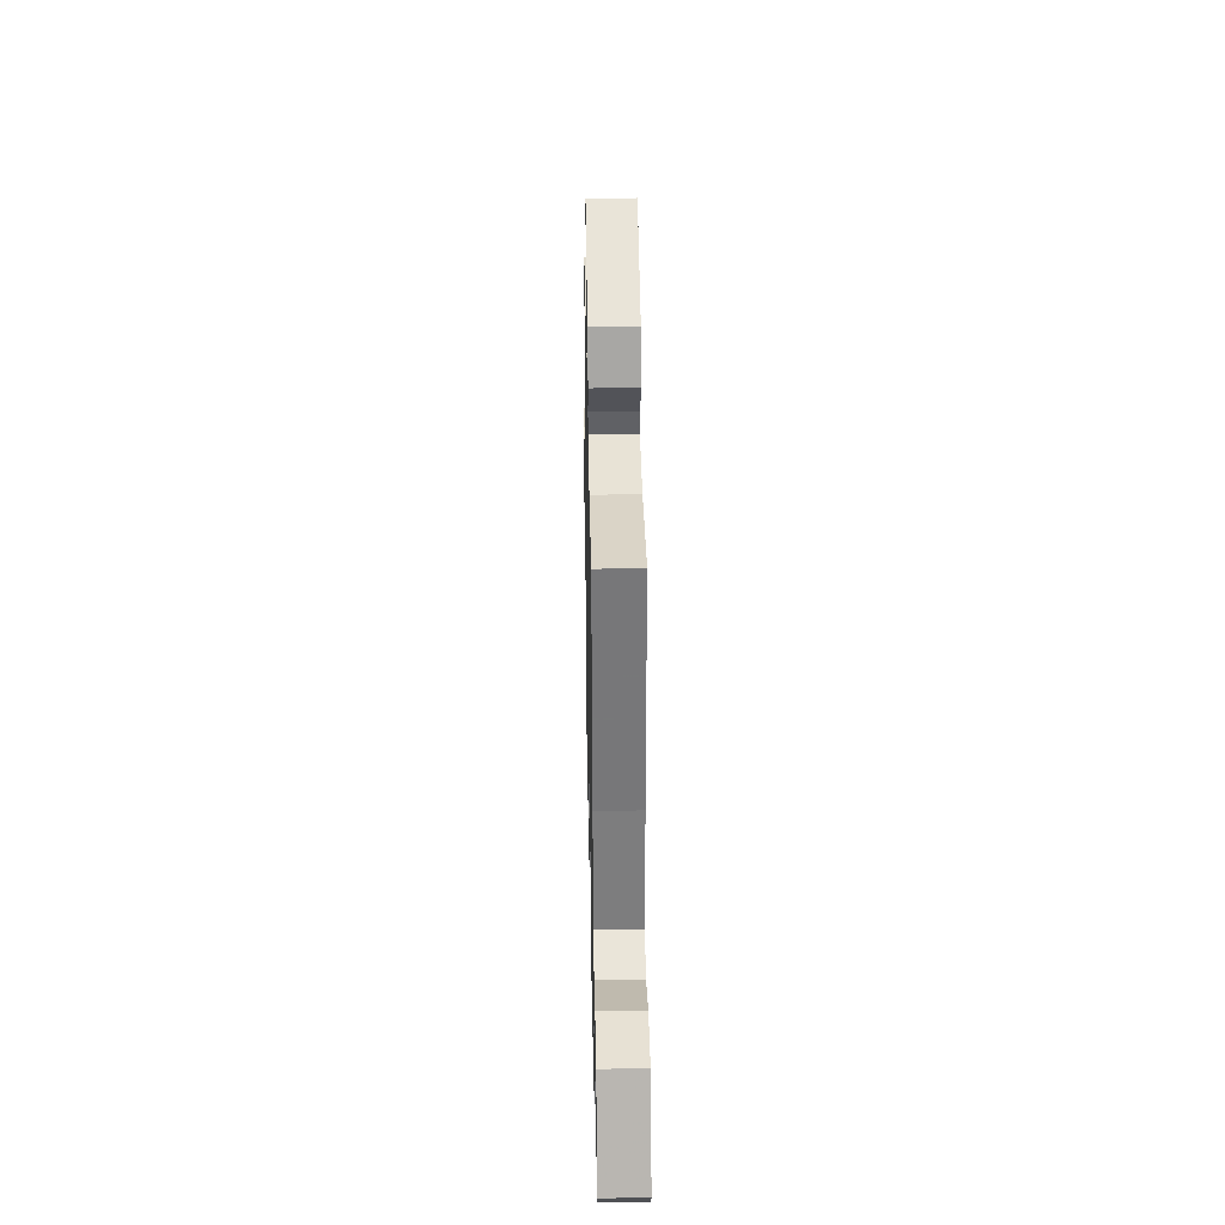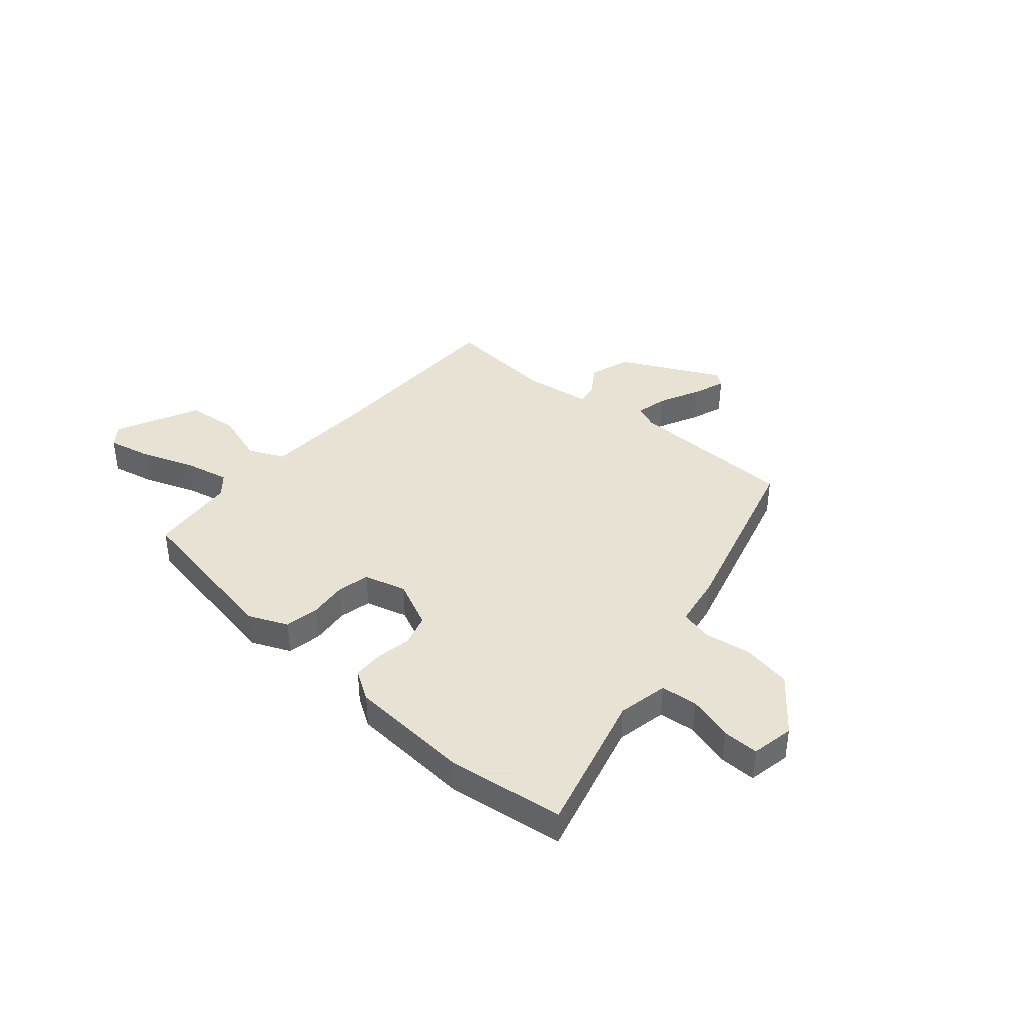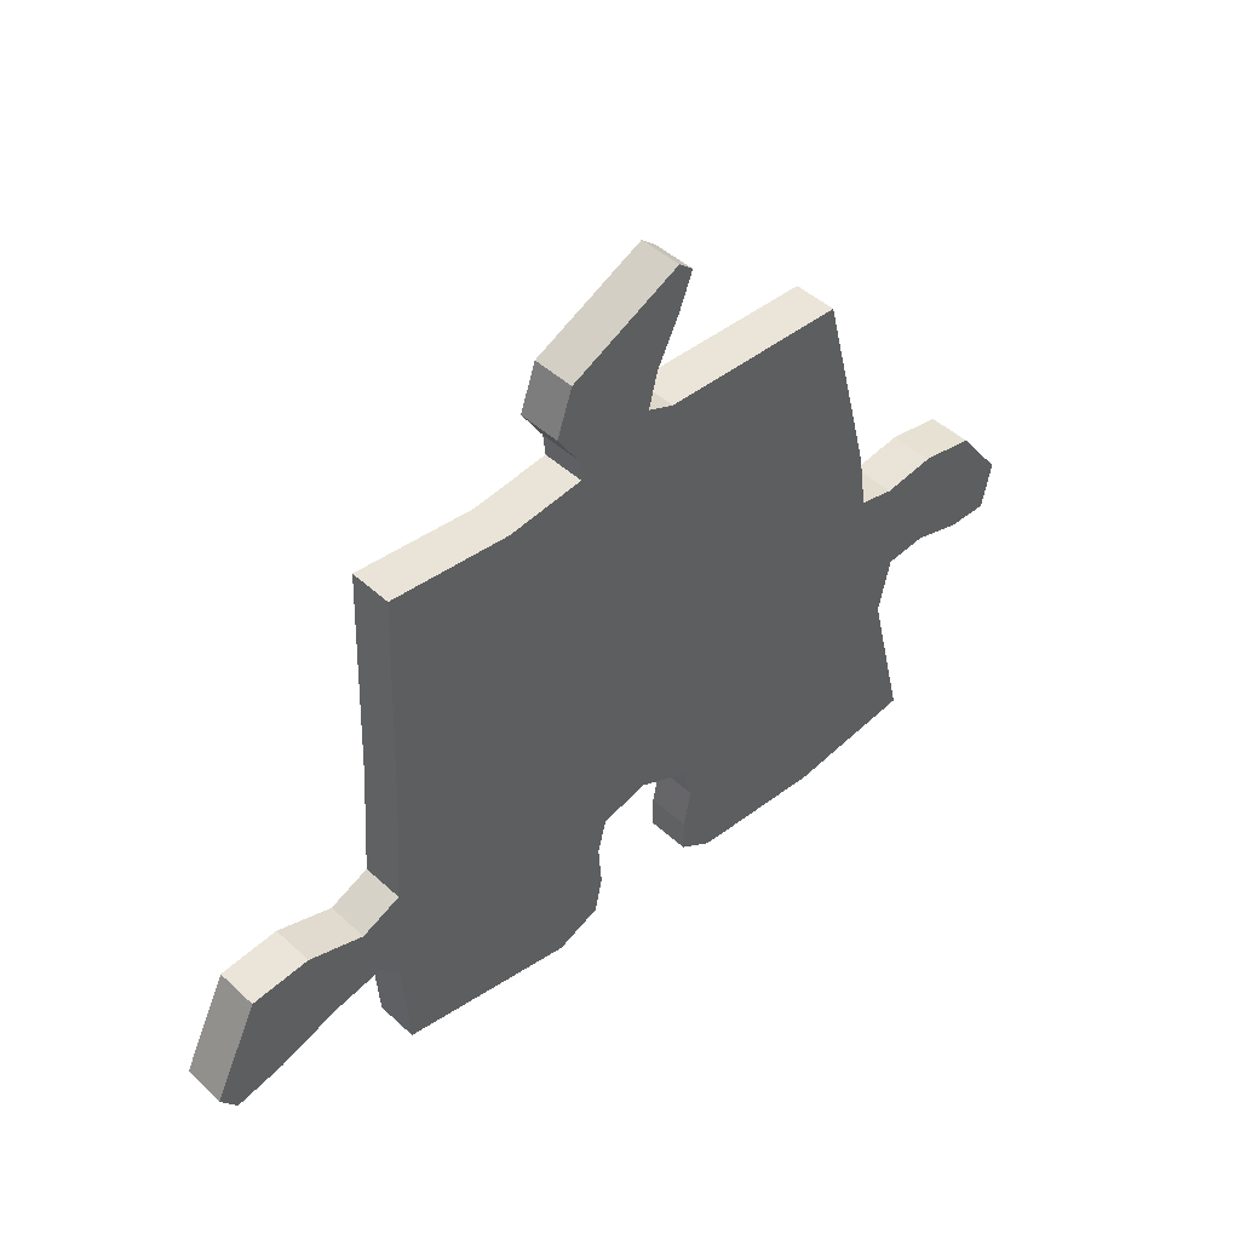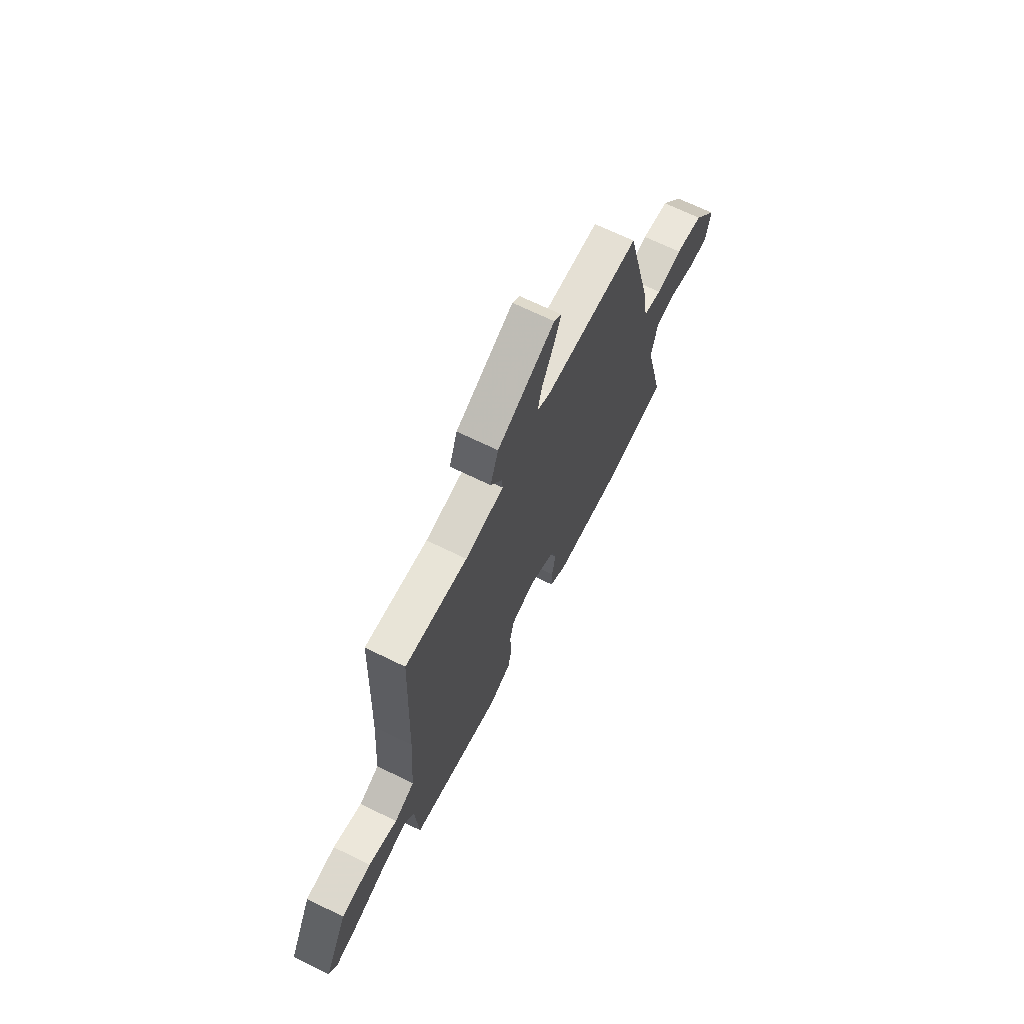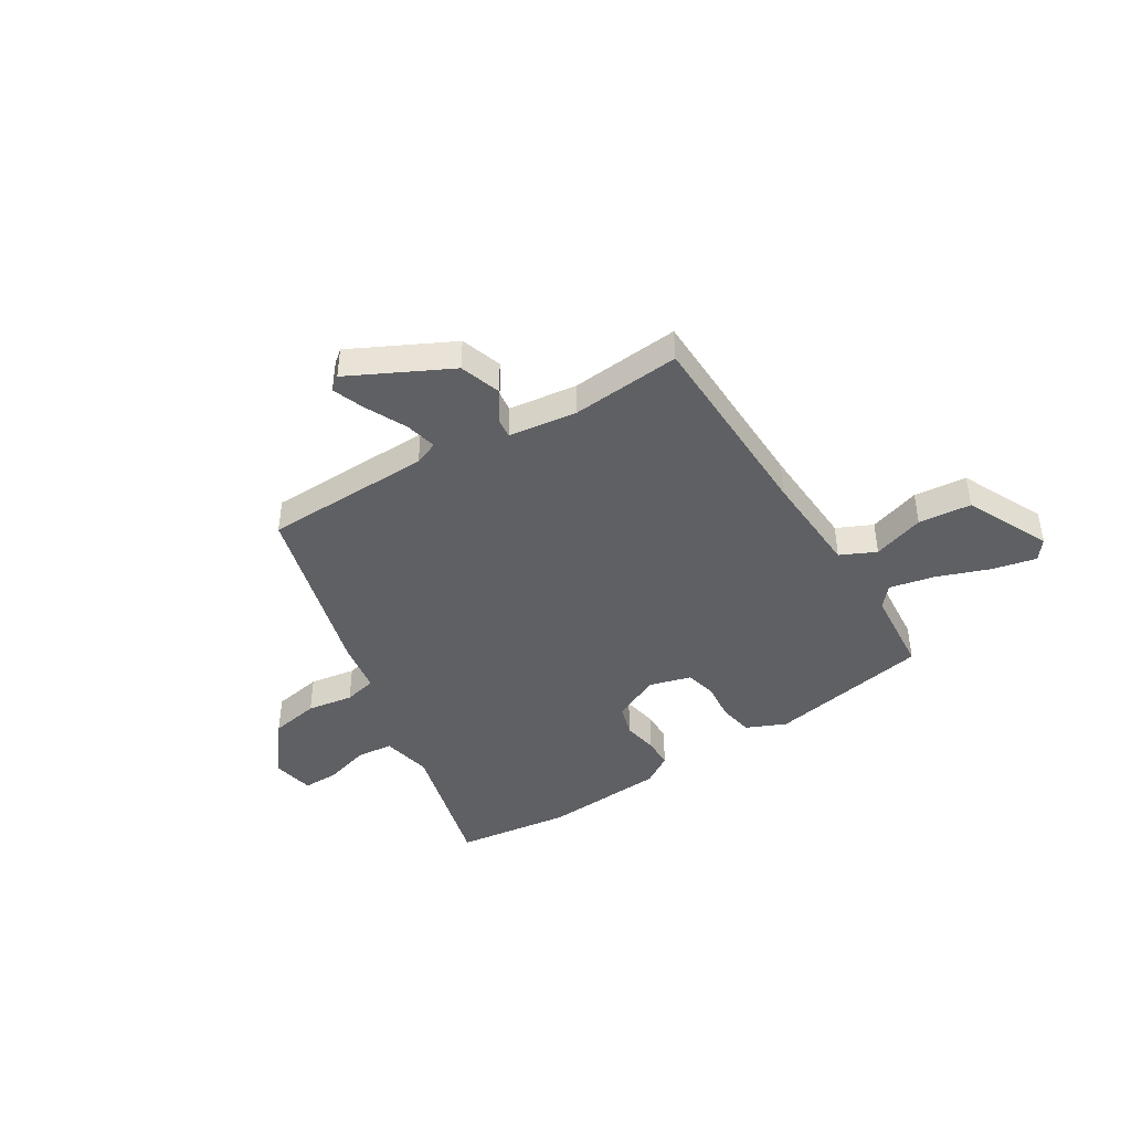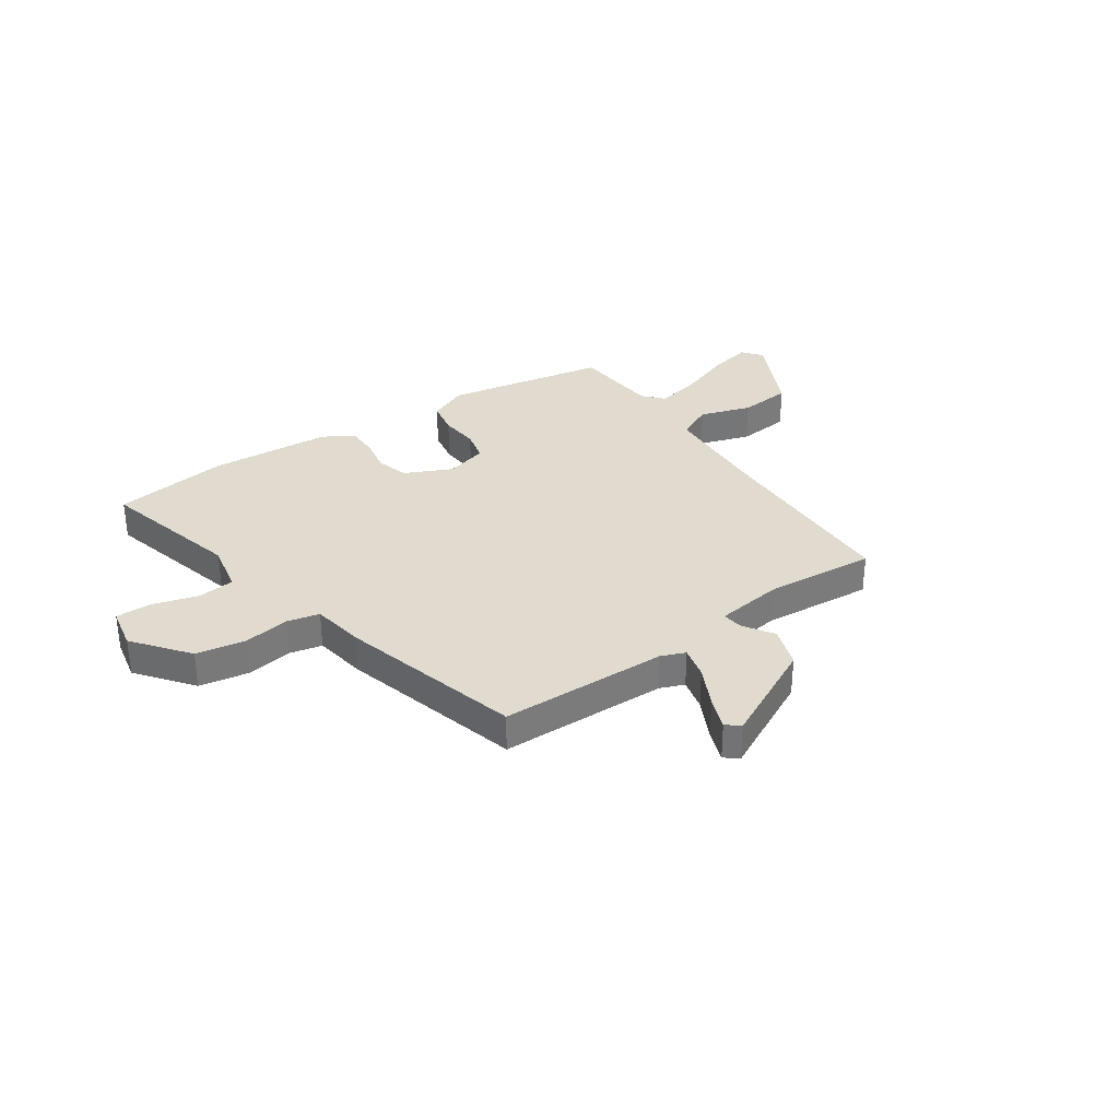
<metadata>
{"format":"obj","ext":"obj","renderer":"f3d","projection":"perspective","resolution":1024,"background":"white","views":[{"elev":34.8,"azim":88.9,"up":"+Z"},{"elev":39.7,"azim":-140.1,"up":"+Y"},{"elev":45.9,"azim":136.3,"up":"+Z"},{"elev":67.6,"azim":116.3,"up":"+Z"},{"elev":-43.3,"azim":31.0,"up":"+Y"},{"elev":33.4,"azim":-35.3,"up":"+Y"}]}
</metadata>
<code>
v 0.475 0.07 -0.419
v 0.172 0.07 -0.48
v 0.098 0.07 -0.449
v 0.085 0.07 -0.385
v 0.091 0.07 -0.312
v 0.076 0.07 -0.253
v -0.003 0.07 -0.232
v -0.091 0.07 -0.275
v -0.108 0.07 -0.335
v -0.095 0.07 -0.401
v -0.095 0.07 -0.458
v -0.151 0.07 -0.495
v -0.379 0.07 -0.514
v -0.598 0.07 -0.489
v -0.532 0.07 -0.221
v -0.553 0.07 -0.127
v -0.622 0.07 -0.121
v -0.706 0.07 -0.147
v -0.774 0.07 -0.149
v -0.791 0.07 -0.069
v -0.712 0.07 0.035
v -0.62 0.07 0.053
v -0.533 0.07 0.041
v -0.472 0.07 0.056
v -0.457 0.07 0.155
v -0.368 0.07 0.498
v -0.053 0.07 0.51
v -0.008 0.07 0.529
v -0.023 0.07 0.589
v -0.061 0.07 0.664
v -0.085 0.07 0.725
v -0.06 0.07 0.746
v 0.13 0.07 0.654
v 0.157 0.07 0.577
v 0.12 0.07 0.519
v 0.116 0.07 0.481
v 0.244 0.07 0.466
v 0.45 0.07 0.487
v 0.463 0.07 0.11
v 0.476 0.07 -0.087
v 0.543 0.07 -0.117
v 0.639 0.07 -0.084
v 0.738 0.07 -0.092
v 0.815 0.07 -0.247
v 0.787 0.07 -0.285
v 0.705 0.07 -0.268
v 0.605 0.07 -0.233
v 0.52 0.07 -0.216
v 0.487 0.07 -0.255
v 0.475 0 -0.419
v 0.172 0 -0.48
v 0.098 0 -0.449
v 0.085 0 -0.385
v 0.091 0 -0.312
v 0.076 0 -0.253
v -0.003 0 -0.232
v -0.091 0 -0.275
v -0.108 0 -0.335
v -0.095 0 -0.401
v -0.095 0 -0.458
v -0.151 0 -0.495
v -0.379 0 -0.514
v -0.598 0 -0.489
v -0.532 0 -0.221
v -0.553 0 -0.127
v -0.622 0 -0.121
v -0.706 0 -0.147
v -0.774 0 -0.149
v -0.791 0 -0.069
v -0.712 0 0.035
v -0.62 0 0.053
v -0.533 0 0.041
v -0.472 0 0.056
v -0.457 0 0.155
v -0.368 0 0.498
v -0.053 0 0.51
v -0.008 0 0.529
v -0.023 0 0.589
v -0.061 0 0.664
v -0.085 0 0.725
v -0.06 0 0.746
v 0.13 0 0.654
v 0.157 0 0.577
v 0.12 0 0.519
v 0.116 0 0.481
v 0.244 0 0.466
v 0.45 0 0.487
v 0.463 0 0.11
v 0.476 0 -0.087
v 0.543 0 -0.117
v 0.639 0 -0.084
v 0.738 0 -0.092
v 0.815 0 -0.247
v 0.787 0 -0.285
v 0.705 0 -0.268
v 0.605 0 -0.233
v 0.52 0 -0.216
v 0.487 0 -0.255
f 45 46 47
f 44 45 47
f 43 44 47
f 42 43 47
f 41 42 47
f 40 41 47 48
f 37 38 39
f 36 37 39 40
f 33 34 35
f 32 33 35
f 31 32 35
f 30 31 35
f 29 30 35
f 28 29 35 36
f 40 48 49
f 36 40 49
f 28 36 49
f 27 28 49
f 21 22 23
f 20 21 23
f 19 20 23
f 18 19 23
f 17 18 23
f 16 17 23 24
f 15 16 24
f 13 14 15
f 12 13 15
f 11 12 15
f 10 11 15
f 9 10 15
f 8 9 15 24
f 25 26 27
f 24 25 27
f 8 24 27
f 7 8 27
f 3 4 5
f 2 3 5
f 1 2 5 6
f 6 7 27 49
f 1 6 49
f 96 95 94
f 96 94 93
f 96 93 92
f 96 92 91
f 96 91 90
f 97 96 90 89
f 88 87 86
f 89 88 86 85
f 84 83 82
f 84 82 81
f 84 81 80
f 84 80 79
f 84 79 78
f 85 84 78 77
f 98 97 89
f 98 89 85
f 98 85 77
f 98 77 76
f 72 71 70
f 72 70 69
f 72 69 68
f 72 68 67
f 72 67 66
f 73 72 66 65
f 73 65 64
f 64 63 62
f 64 62 61
f 64 61 60
f 64 60 59
f 64 59 58
f 73 64 58 57
f 76 75 74
f 76 74 73
f 76 73 57
f 76 57 56
f 54 53 52
f 54 52 51
f 55 54 51 50
f 98 76 56 55
f 98 55 50
f 1 50 51 2
f 2 51 52 3
f 3 52 53 4
f 4 53 54 5
f 5 54 55 6
f 6 55 56 7
f 7 56 57 8
f 8 57 58 9
f 9 58 59 10
f 10 59 60 11
f 11 60 61 12
f 12 61 62 13
f 13 62 63 14
f 14 63 64 15
f 15 64 65 16
f 16 65 66 17
f 17 66 67 18
f 18 67 68 19
f 19 68 69 20
f 20 69 70 21
f 21 70 71 22
f 22 71 72 23
f 23 72 73 24
f 24 73 74 25
f 25 74 75 26
f 26 75 76 27
f 27 76 77 28
f 28 77 78 29
f 29 78 79 30
f 30 79 80 31
f 31 80 81 32
f 32 81 82 33
f 33 82 83 34
f 34 83 84 35
f 35 84 85 36
f 36 85 86 37
f 37 86 87 38
f 38 87 88 39
f 39 88 89 40
f 40 89 90 41
f 41 90 91 42
f 42 91 92 43
f 43 92 93 44
f 44 93 94 45
f 45 94 95 46
f 46 95 96 47
f 47 96 97 48
f 48 97 98 49
f 49 98 50 1

</code>
